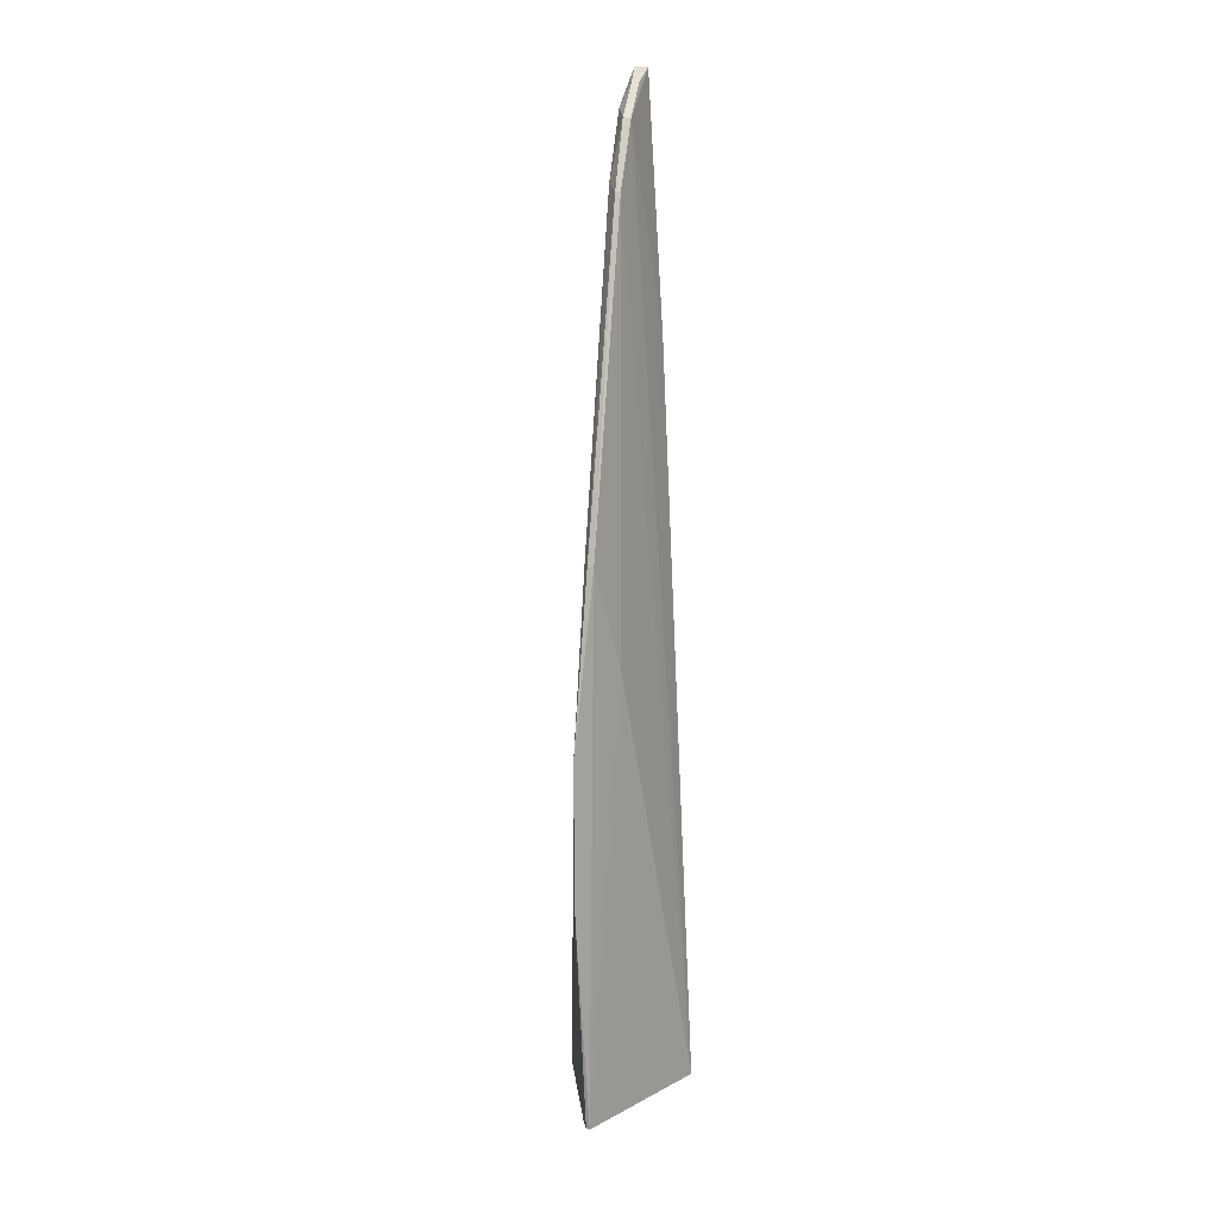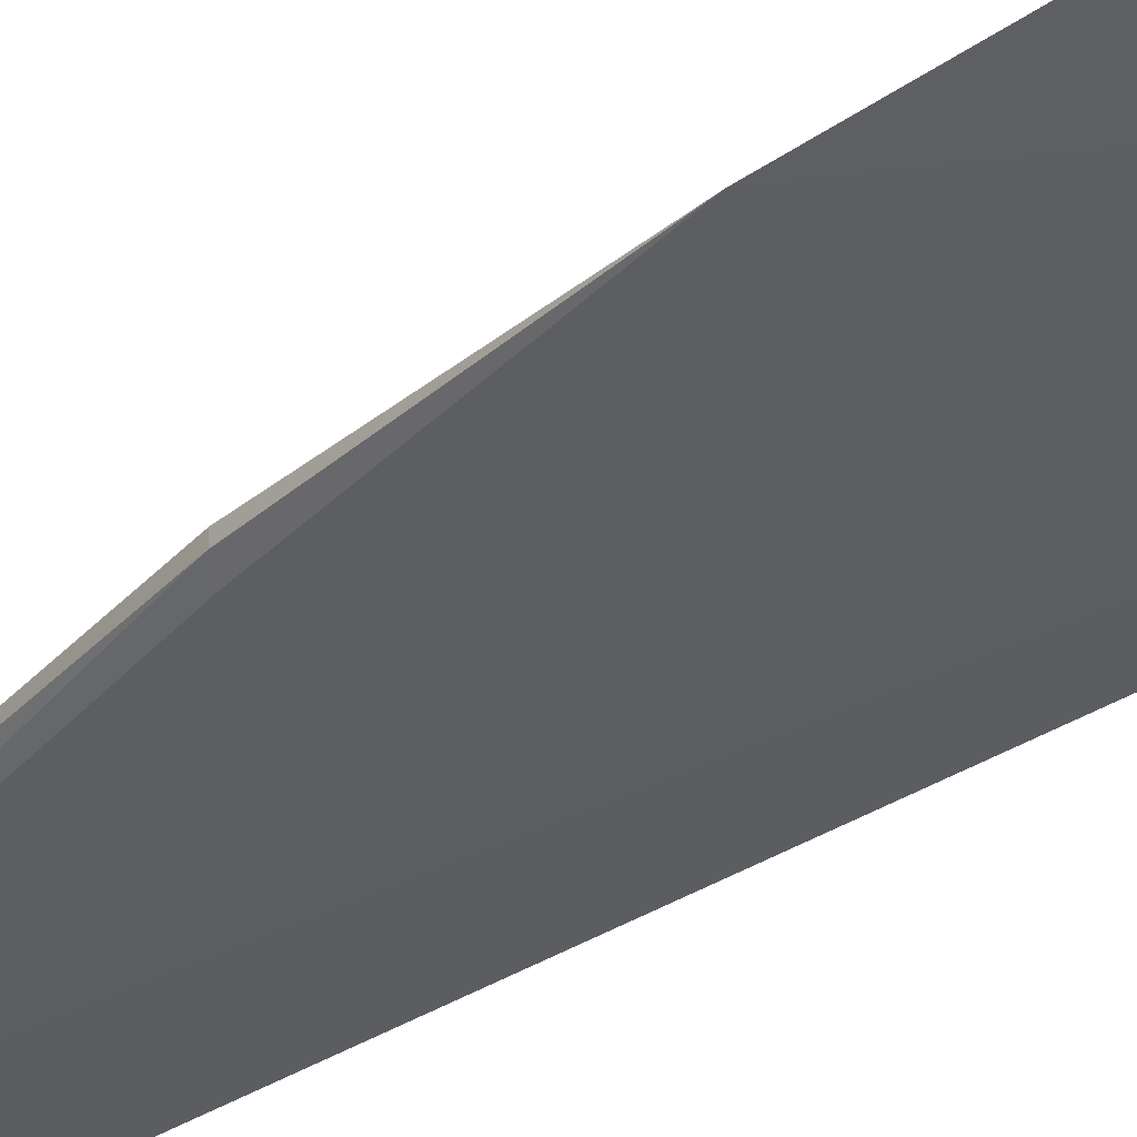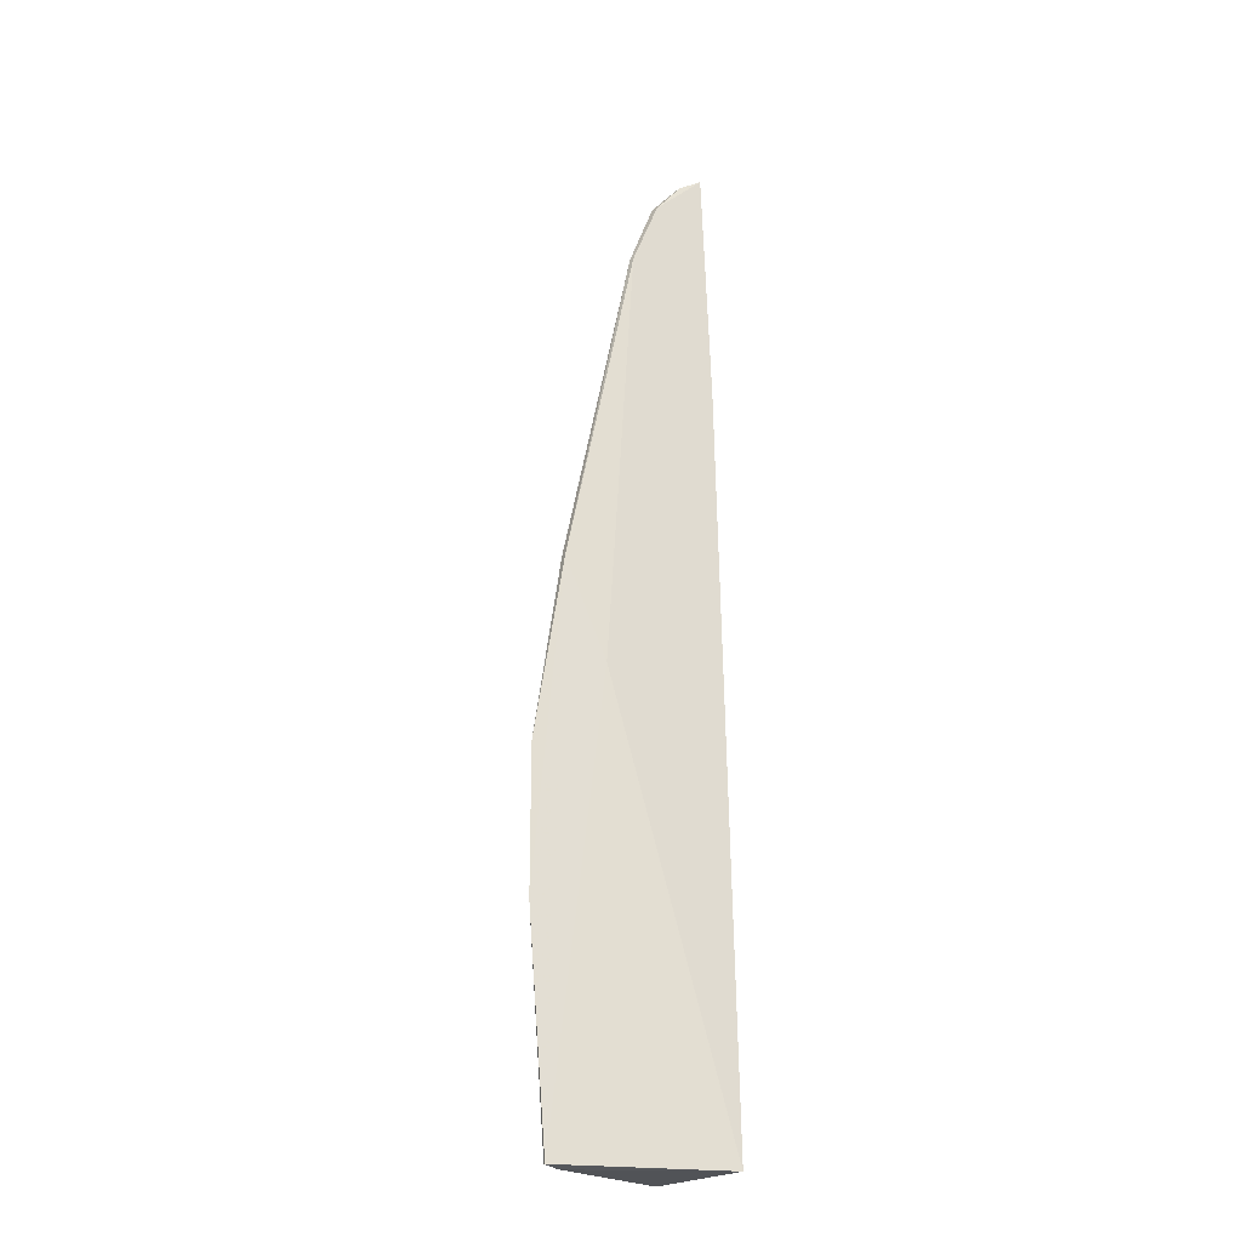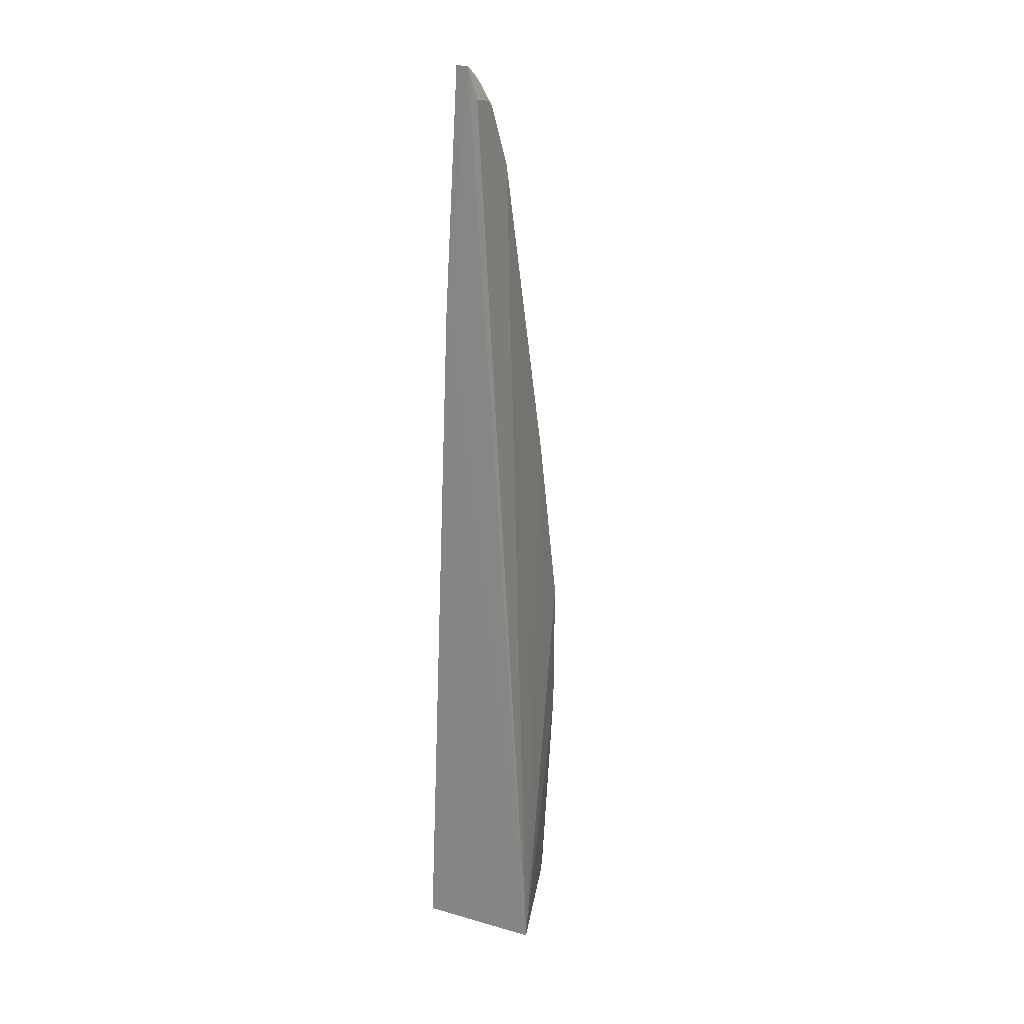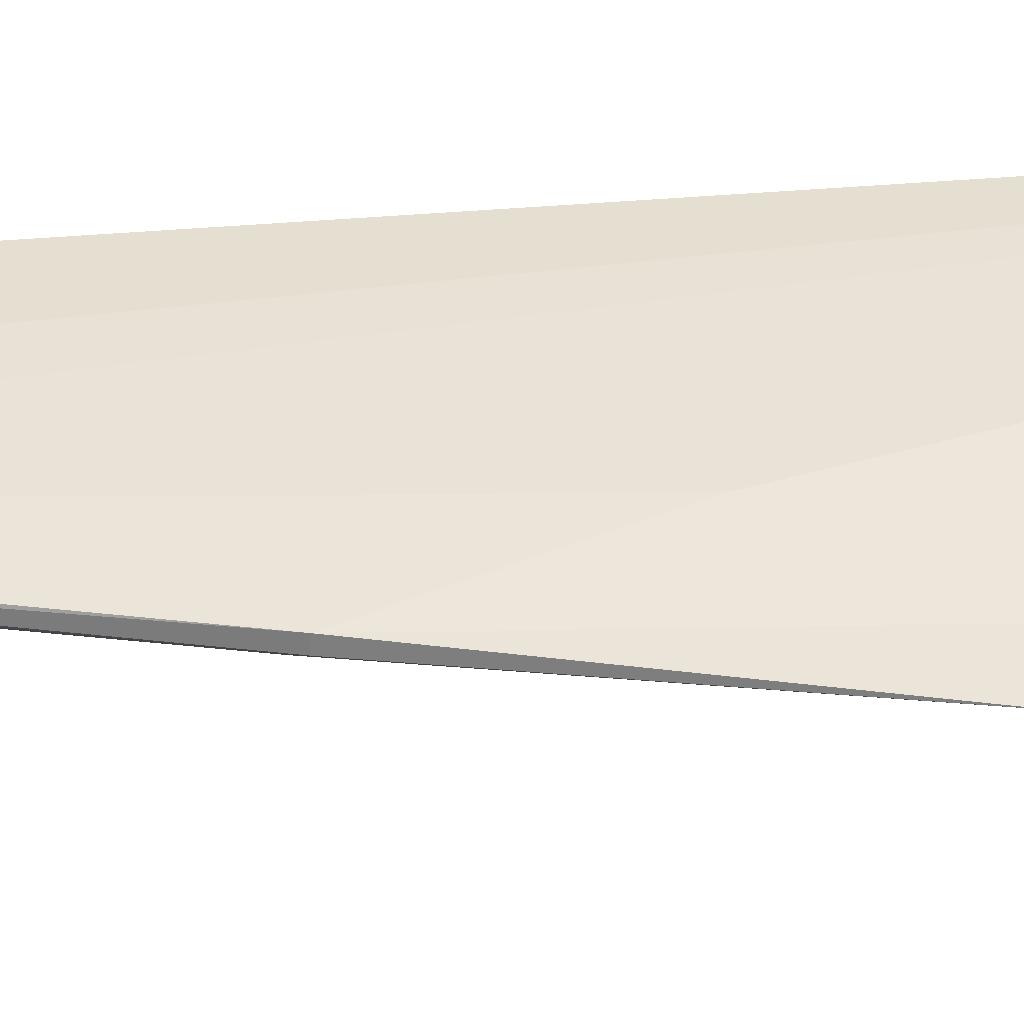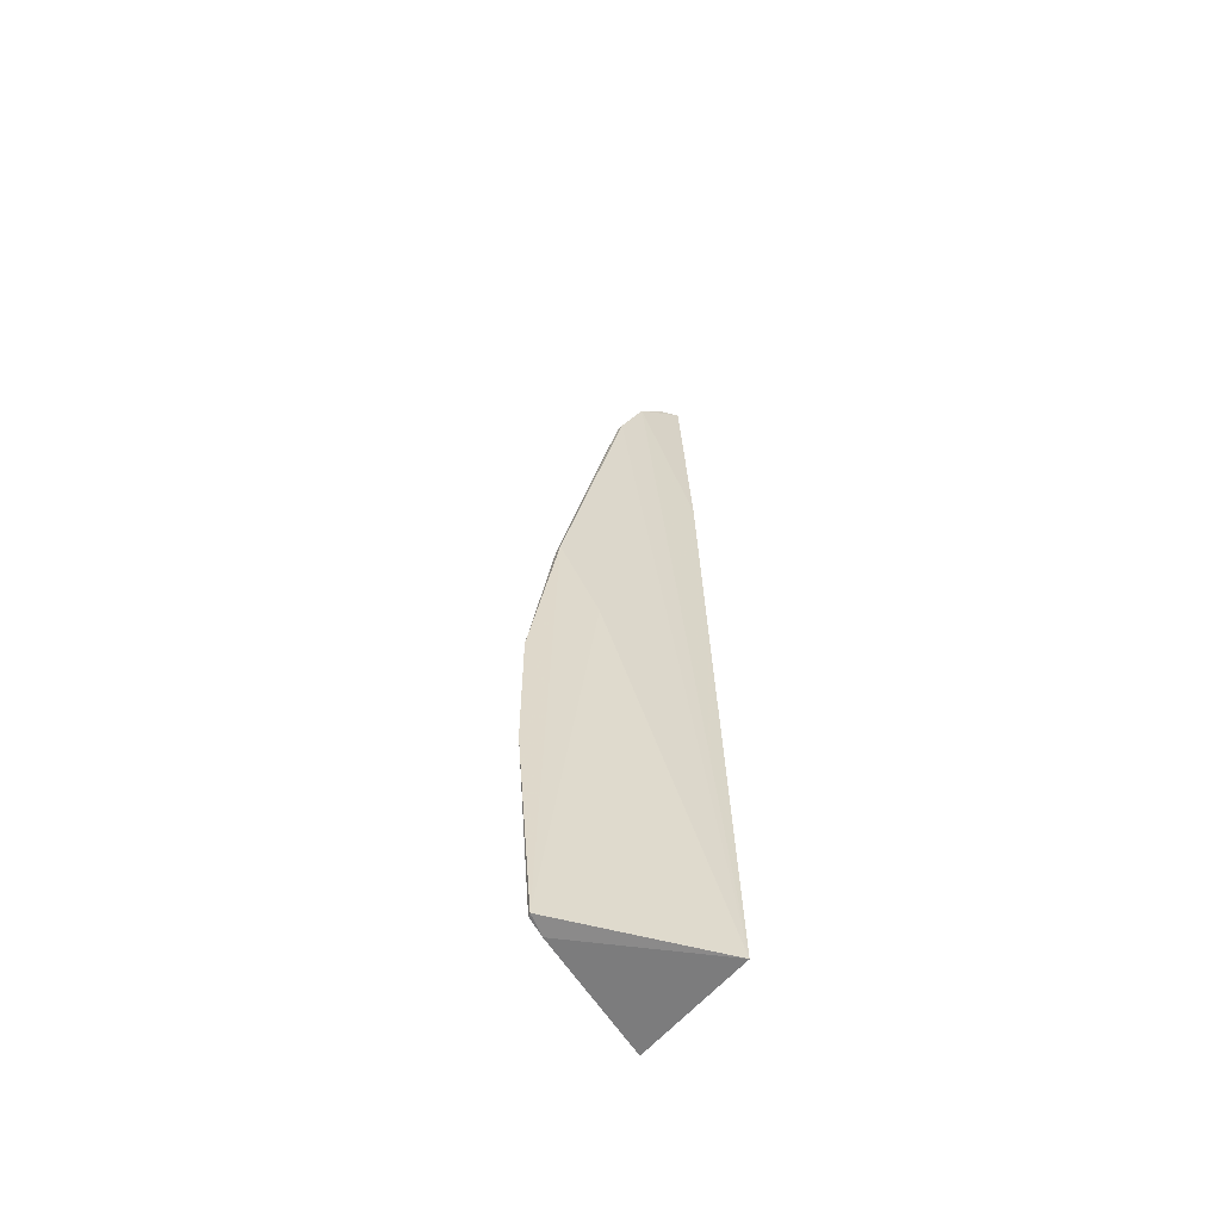
<metadata>
{"format":"obj","ext":"obj","renderer":"f3d","projection":"perspective","resolution":1024,"background":"white","views":[{"elev":12.3,"azim":107.6,"up":"+Z"},{"elev":-34.1,"azim":133.6,"up":"+Y"},{"elev":-21.7,"azim":150.3,"up":"+Z"},{"elev":21.5,"azim":-58.7,"up":"+Z"},{"elev":31.5,"azim":87.1,"up":"+Y"},{"elev":-58.5,"azim":145.0,"up":"+Z"}]}
</metadata>
<code>
v 0.2002 0.006837 0.4429
v 0.2529 0.01165 0.05411
v 0.2479 0.01213 0.2767
v 0.1873 0.01431 0.458
v 0.1939 -0.01533 0.053
v 0.1897 0.03535 0.05302
v 0.2189 0.01331 0.4123
v 0.1881 0.005127 0.4451
v 0.2582 0.007302 0.2034
v 0.2334 0.01825 0.2345
v 0.245 0.00656 0.05335
v 0.208 0.01398 0.439
v 0.2139 0.007246 0.4151
v 0.1871 0.008814 0.4581
v 0.2584 0.007786 0.1448
v 0.1871 0.02064 0.3555
v 0.2446 0.00755 0.279
v 0.2086 0.01092 0.4393
v 0.2526 0.01012 0.05421
v 0.248 0.009548 0.2766
v 0.1972 0.01074 0.4522
v 0.2194 0.0113 0.4124
v 0.1968 0.01362 0.4521
f 10 3 2
f 10 2 6
f 10 7 3
f 10 6 7
f 11 6 2
f 11 5 6
f 12 7 6
f 13 8 5
f 13 1 8
f 14 8 1
f 14 5 8
f 15 9 5
f 15 5 11
f 15 2 3
f 15 3 9
f 16 12 6
f 16 4 12
f 16 14 4
f 16 6 5
f 16 5 14
f 17 13 5
f 17 5 9
f 18 1 13
f 19 15 11
f 19 11 2
f 19 2 15
f 20 17 9
f 20 9 3
f 20 13 17
f 21 14 1
f 21 1 18
f 21 4 14
f 22 18 13
f 22 7 12
f 22 12 18
f 22 13 20
f 22 20 3
f 22 3 7
f 23 21 18
f 23 18 12
f 23 12 4
f 23 4 21

</code>
